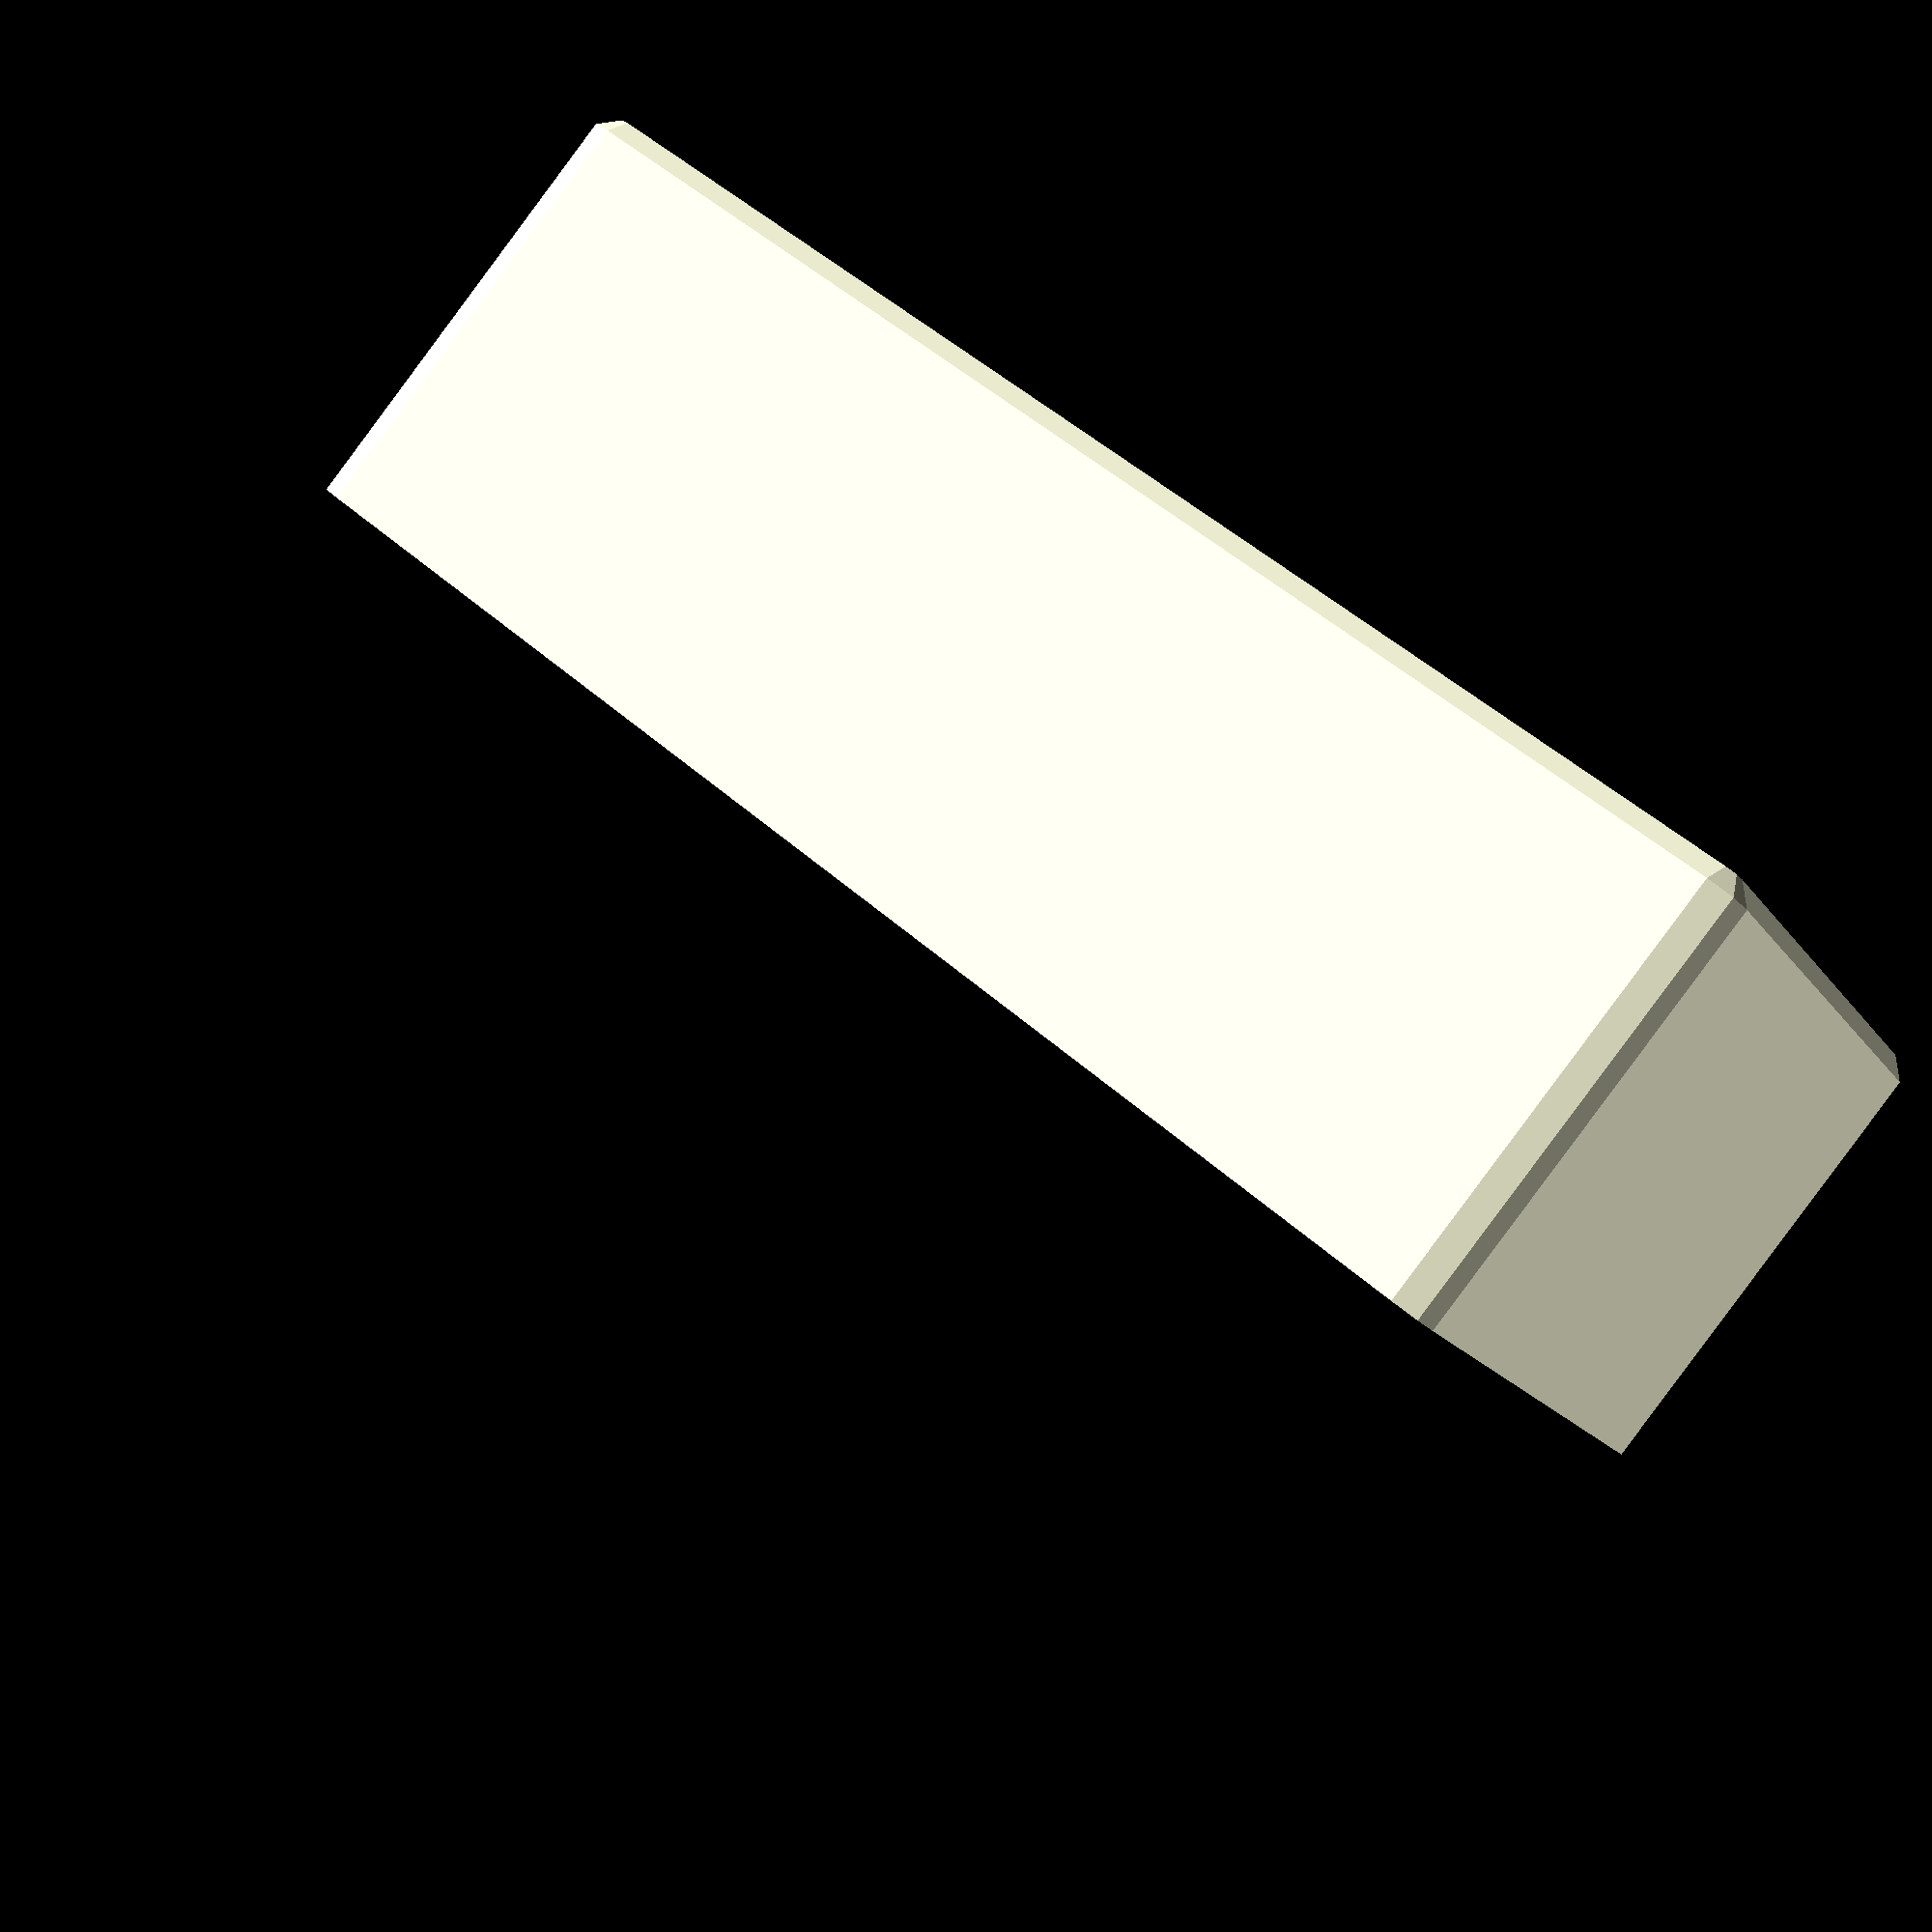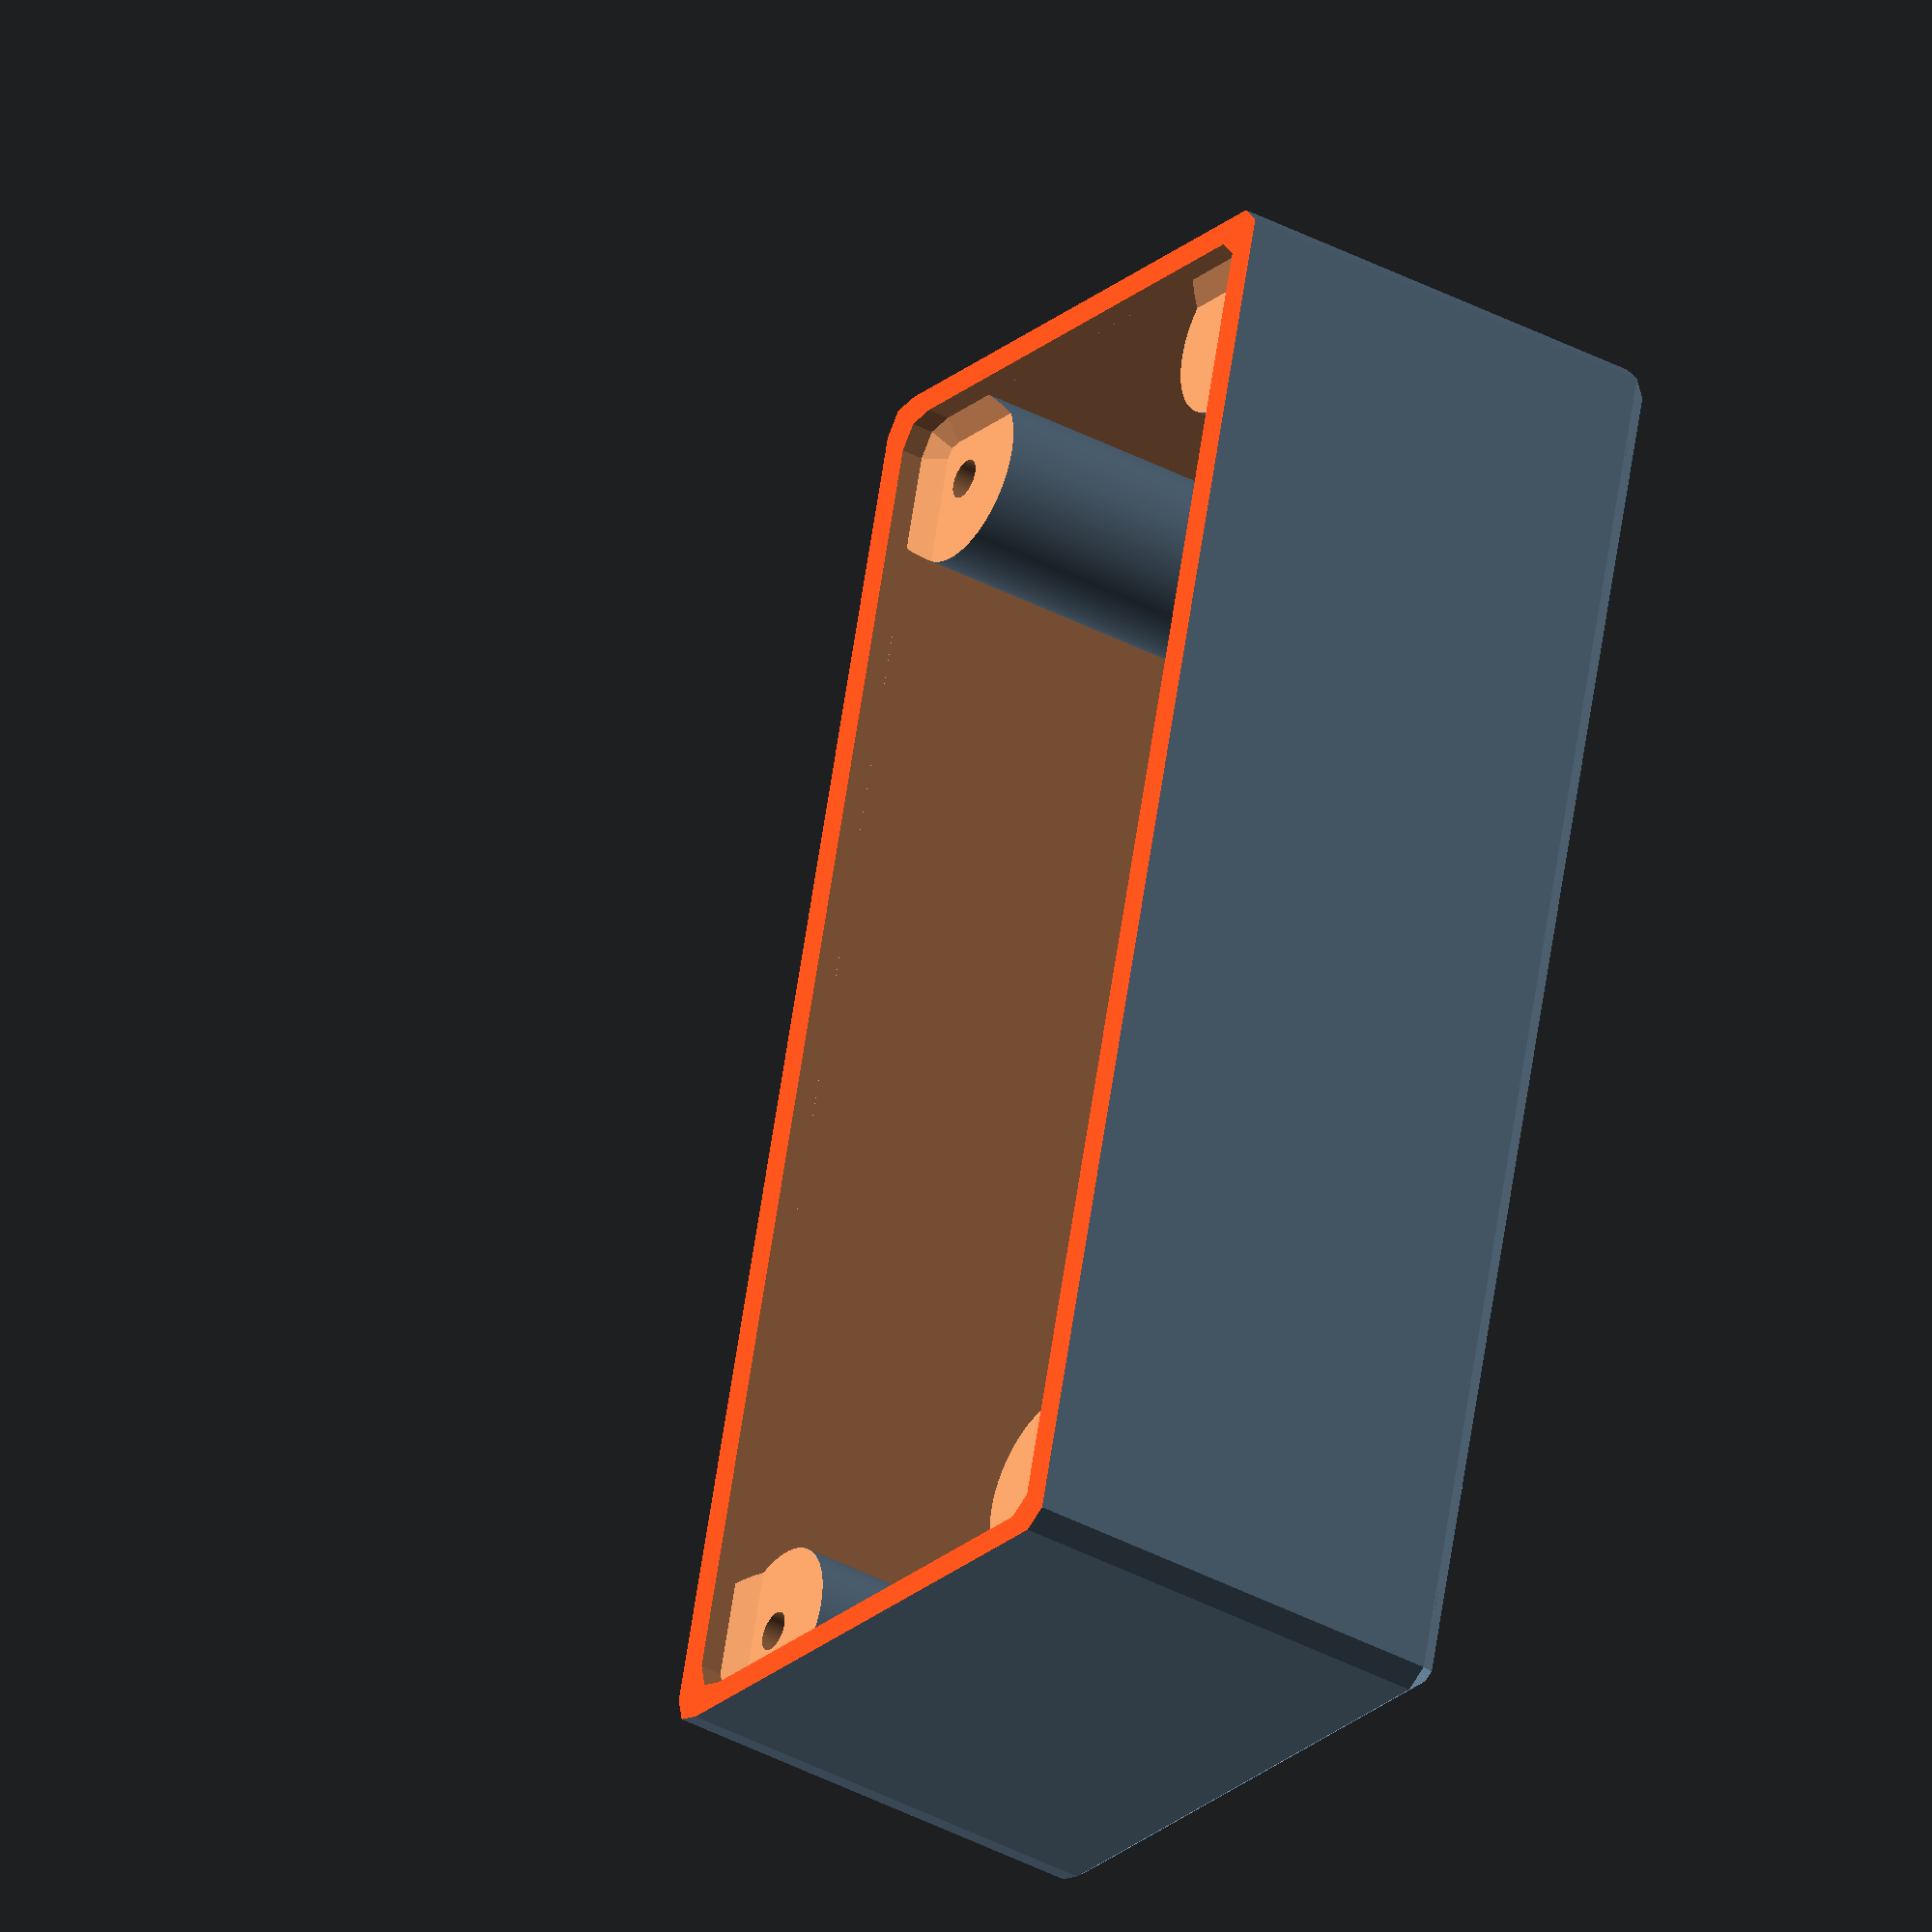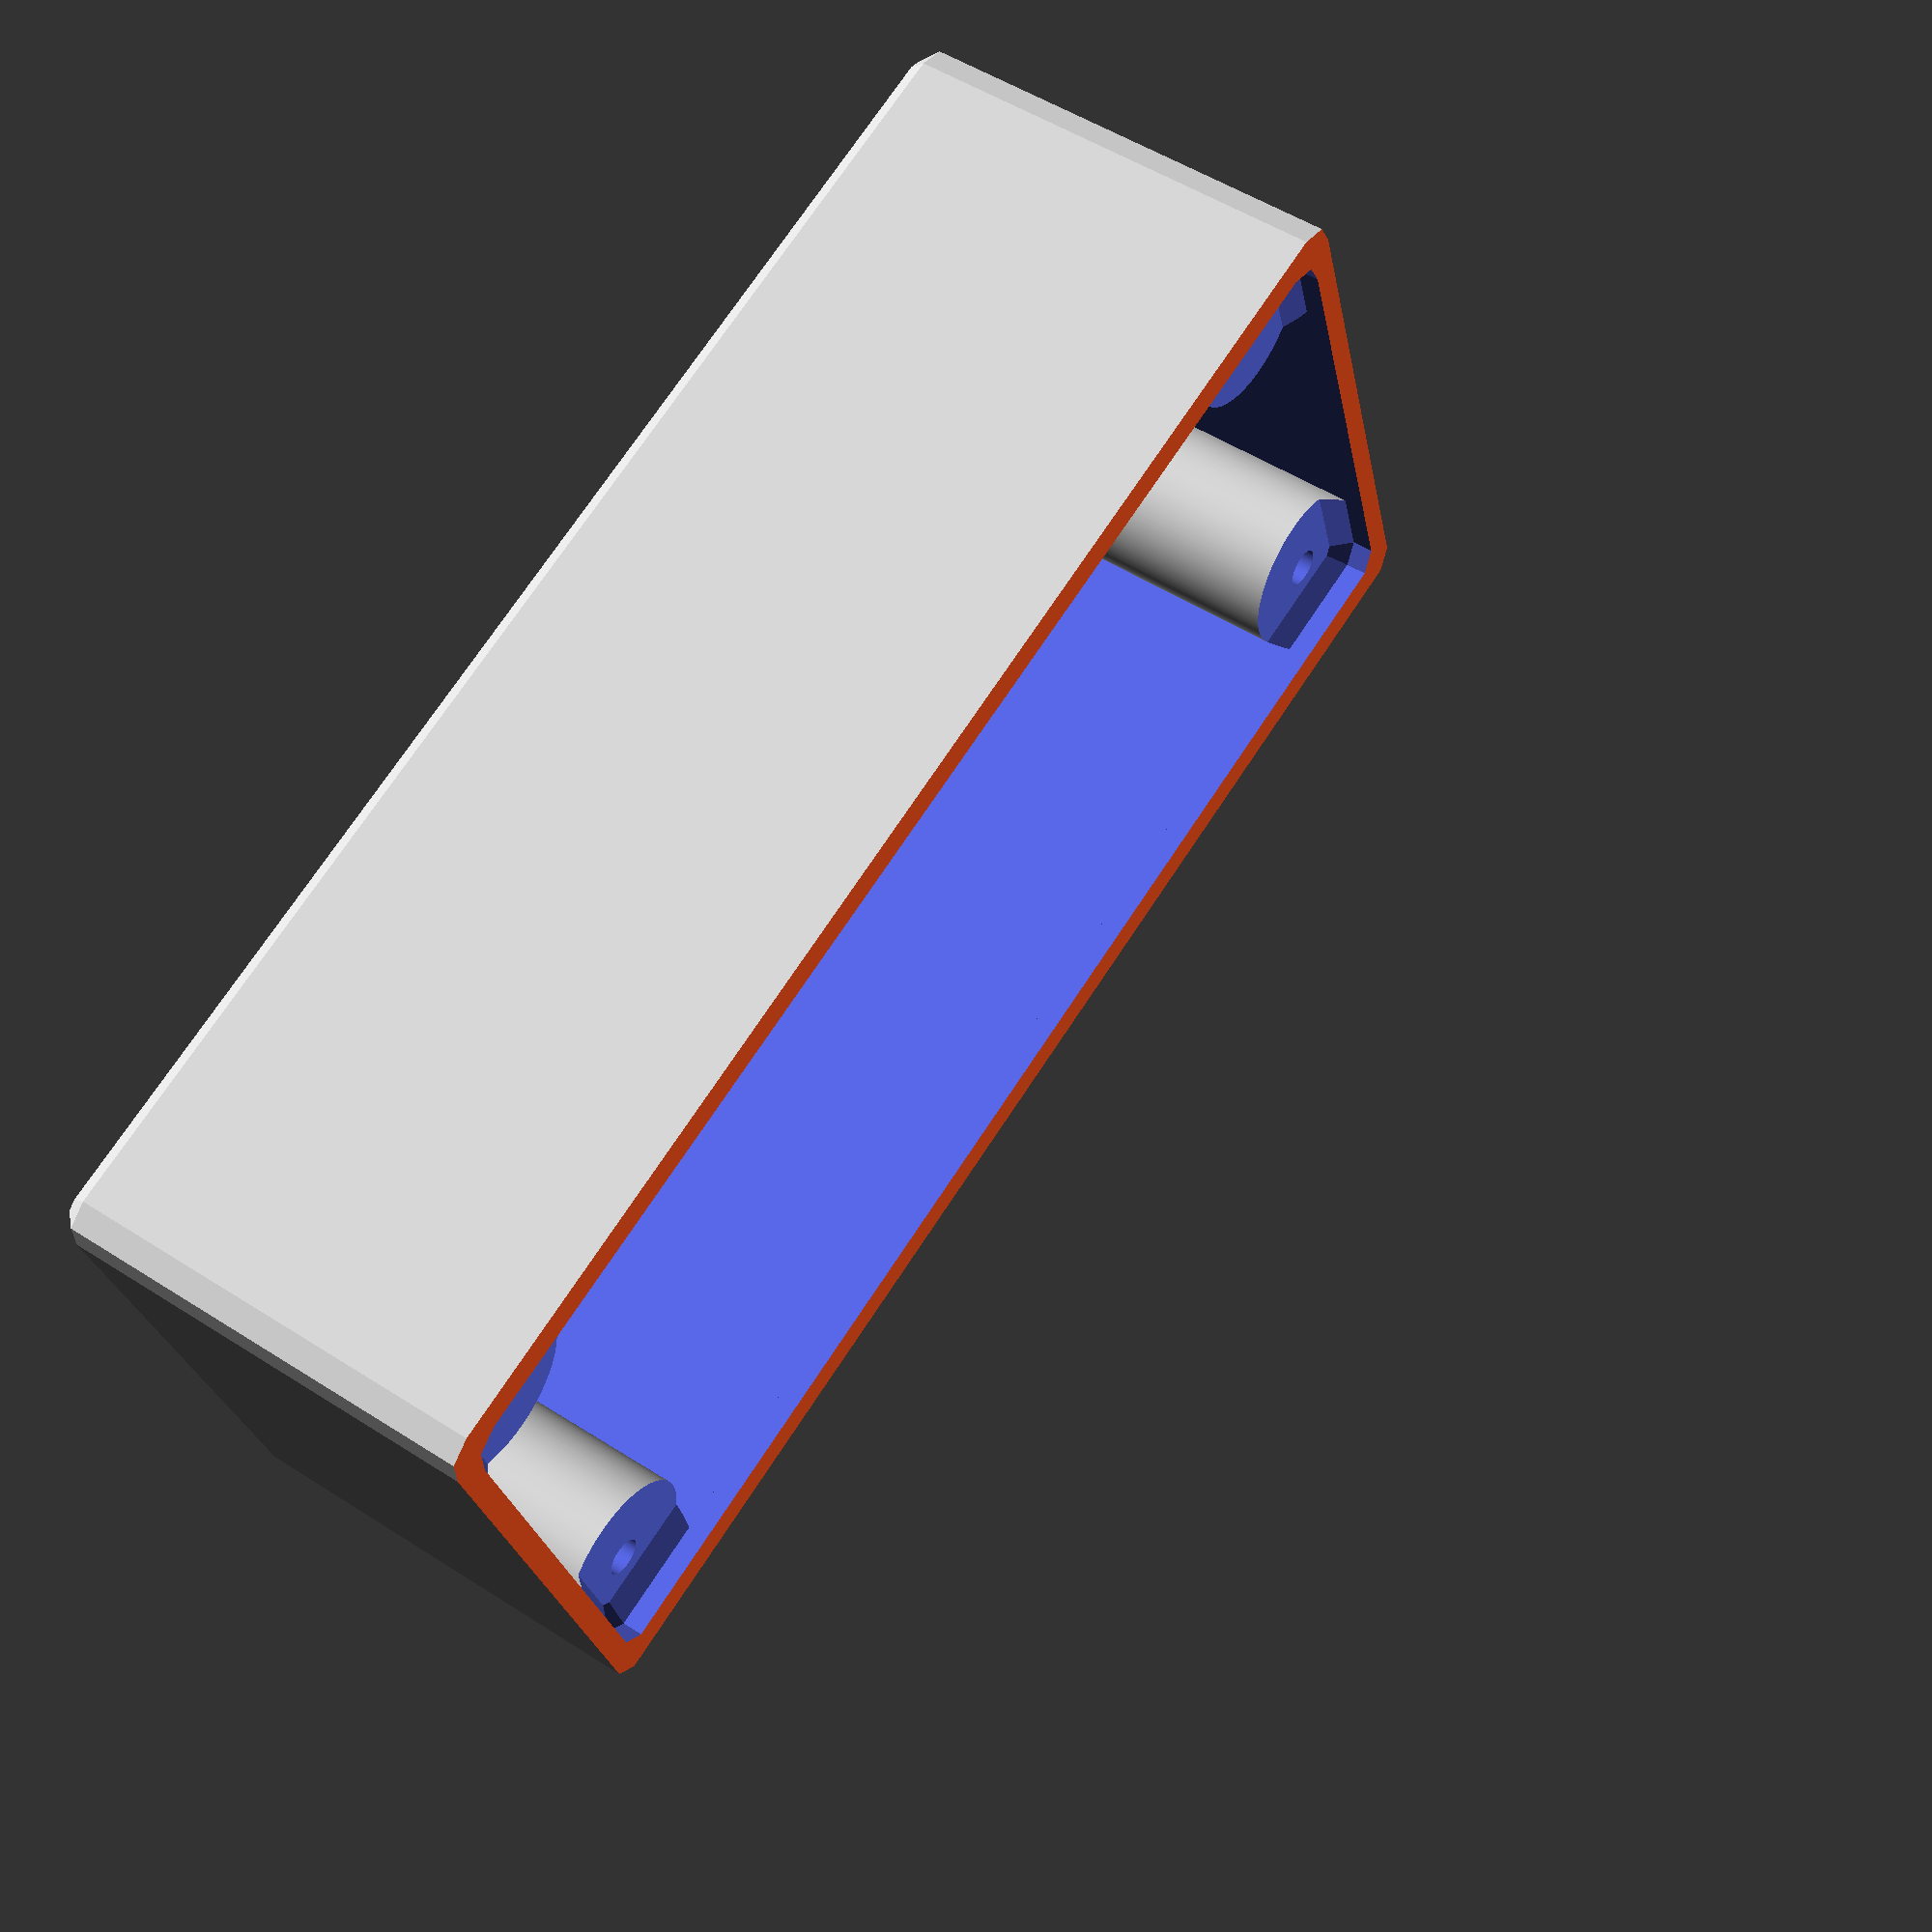
<openscad>
module body_1() {
    difference() {
        union(){ 
            difference() {
                minkowski(){ 
                    cube([35,80,50], center = true);
                    sphere(2);
                };
                minkowski(){ 
                    cube([31,77,47], center = true);
                    sphere(2);
                };
            };
            translate([14,36.5,0]) cylinder(h = 52, d = 10, center = true, $fn=200);
            translate([14,-36.5,0]) cylinder(h = 52, d = 10, center = true, $fn=200);
            translate([-14,-36.5,0]) cylinder(h = 52, d = 10, center = true, $fn=200);
            translate([-14,36.5,0]) cylinder(h = 52, d = 10, center = true, $fn=200);
        };
        translate([0,0,-27.5]) color([.9,.3,.1]) cube([45,95,55], center = true);

        //отверстие под вал мотор-редуктора
        translate([0,-1,25]) cylinder(h = 10, d = 9, center = true, $fn=200);


        //отверстия под головки винтов крепления половинок корпуса
        translate([14,36.5,5]) cylinder(h = 3.5, d1 = 0, d2 =7, center = true, $fn=200);
        translate([14,36.5,30.749]) cylinder(h = 48, d = 7, center = true, $fn=200);
        translate([14,-36.5,30.749]) cylinder(h = 48, d = 7, center = true, $fn=200);
        translate([-14,-36.5,30.749]) cylinder(h = 48, d = 7, center = true, $fn=200);
        translate([-14,36.5,30.749]) cylinder(h = 48, d = 7, center = true, $fn=200);

        //фаски 45 под головки винтов
        translate([14,36.5,5]) cylinder(h = 3.5, d1 = 0, d2 =7, center = true, $fn=200);
        translate([-14,36.5,5]) cylinder(h = 3.5, d1 = 0, d2 =7, center = true, $fn=200);
        translate([14,-36.5,5]) cylinder(h = 3.5, d1 = 0, d2 =7, center = true, $fn=200);
        translate([-14,-36.5,5]) cylinder(h = 3.5, d1 = 0, d2 =7, center = true, $fn=200);


        //отверстия под винты крепления половинок корпуса
        translate([14,36.5,0]) cylinder(h = 52, d = 2.3, center = true, $fn=200);
        translate([14,-36.5,0]) cylinder(h = 52, d = 2.3, center = true, $fn=200);
        translate([-14,-36.5,0]) cylinder(h = 52, d = 2.3, center = true, $fn=200);
        translate([-14,36.5,0]) cylinder(h = 52, d = 2.3, center = true, $fn=200);

        //отверстия под винты крепления мотор-редуктора
        translate([0,-24,50])
            translate([0,13,-24.5])
                rotate([180,0,-90])
        union(){
            translate([-9.88 -8.8, -9.5,-10]) cylinder(d=2.5,h=30, $fn=100);
            translate([-9.88 -8.8, 9.5,-10]) cylinder(d=2.5,h=30, $fn=100);
            translate([-9.88 -8.8 +28, 9.5,-10]) cylinder(d=2.5,h=30, $fn=100);
            translate([-9.88 -8.8 +28, -9.5,-10]) cylinder(d=2.5,h=30, $fn=100);
        };
        translate([0,0,-23]) 
            minkowski(){ 
                cube([31,77,47], center = true);
                sphere(2);
            };

        //щели для вентиляции
        translate([0, 18.5, 45]) union(){
            translate([0, 0, 0]) cube([30,2,50], center = true);
            translate([0, 4, 0]) cube([30,2,50], center = true);
            translate([0, 8, 0]) cube([30,2,50], center = true);
            translate([0, 12, 0]) cube([30,2,50], center = true);
        }
        
        //отверстие для проводов датчика
        
        hull(){
            translate([0, 13, -10]) cylinder(h=70, d=4, $fn=100);
            translate([0, 12, -10]) cylinder(h=70, d=4, $fn=100);
        };

        //отверстие для ножки мотора
        translate([0, -12.5, -10]) cylinder(h=70, d=4, $fn=100);

           
        //debug
        //translate([45/2,0,0]) color([.9,.3,.1]) cube([45,95,55], center = true);
        //translate([45/2 +14,0,0]) color([.9,.3,.1]) cube([45,95,55], center = true);
          
    };
    
};



//debug
body_1();
</openscad>
<views>
elev=88.5 azim=118.6 roll=323.4 proj=p view=wireframe
elev=39.1 azim=344.6 roll=236.4 proj=o view=wireframe
elev=308.9 azim=287.3 roll=125.1 proj=p view=wireframe
</views>
